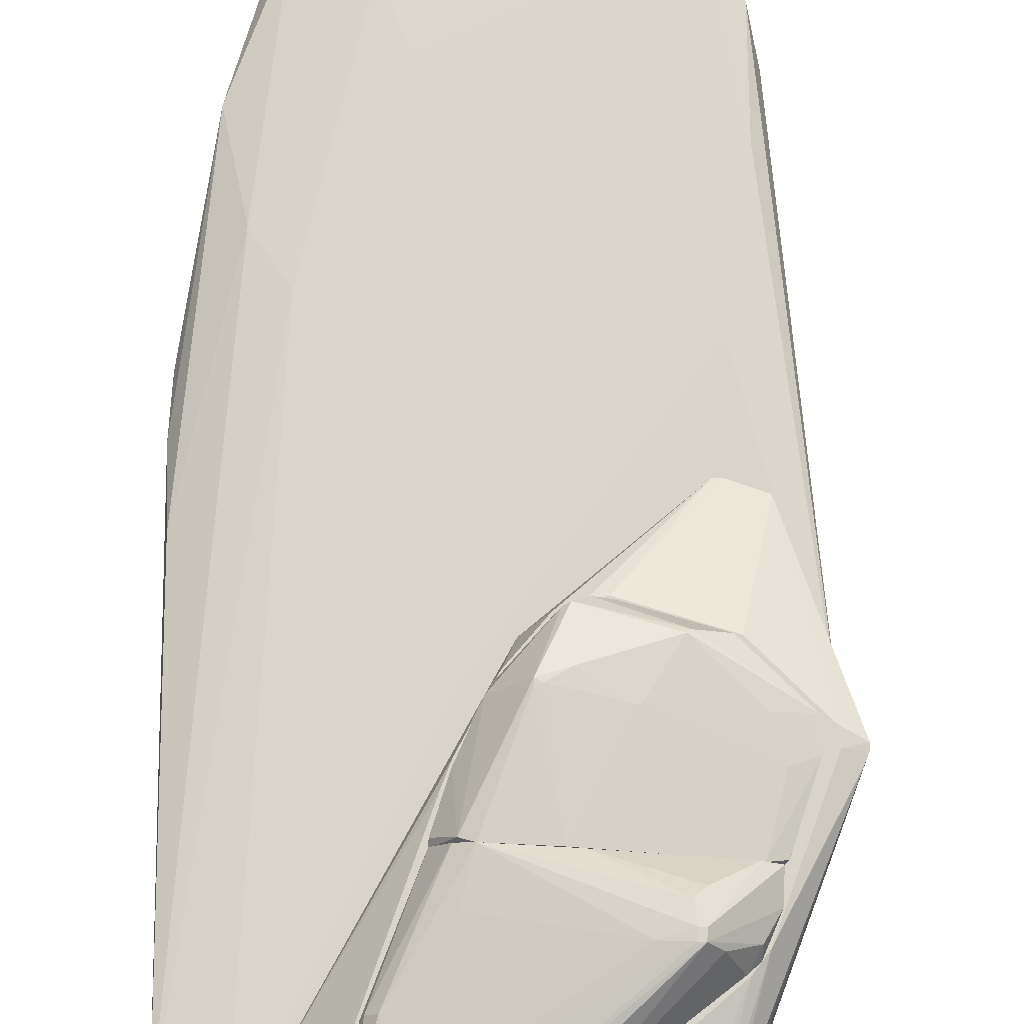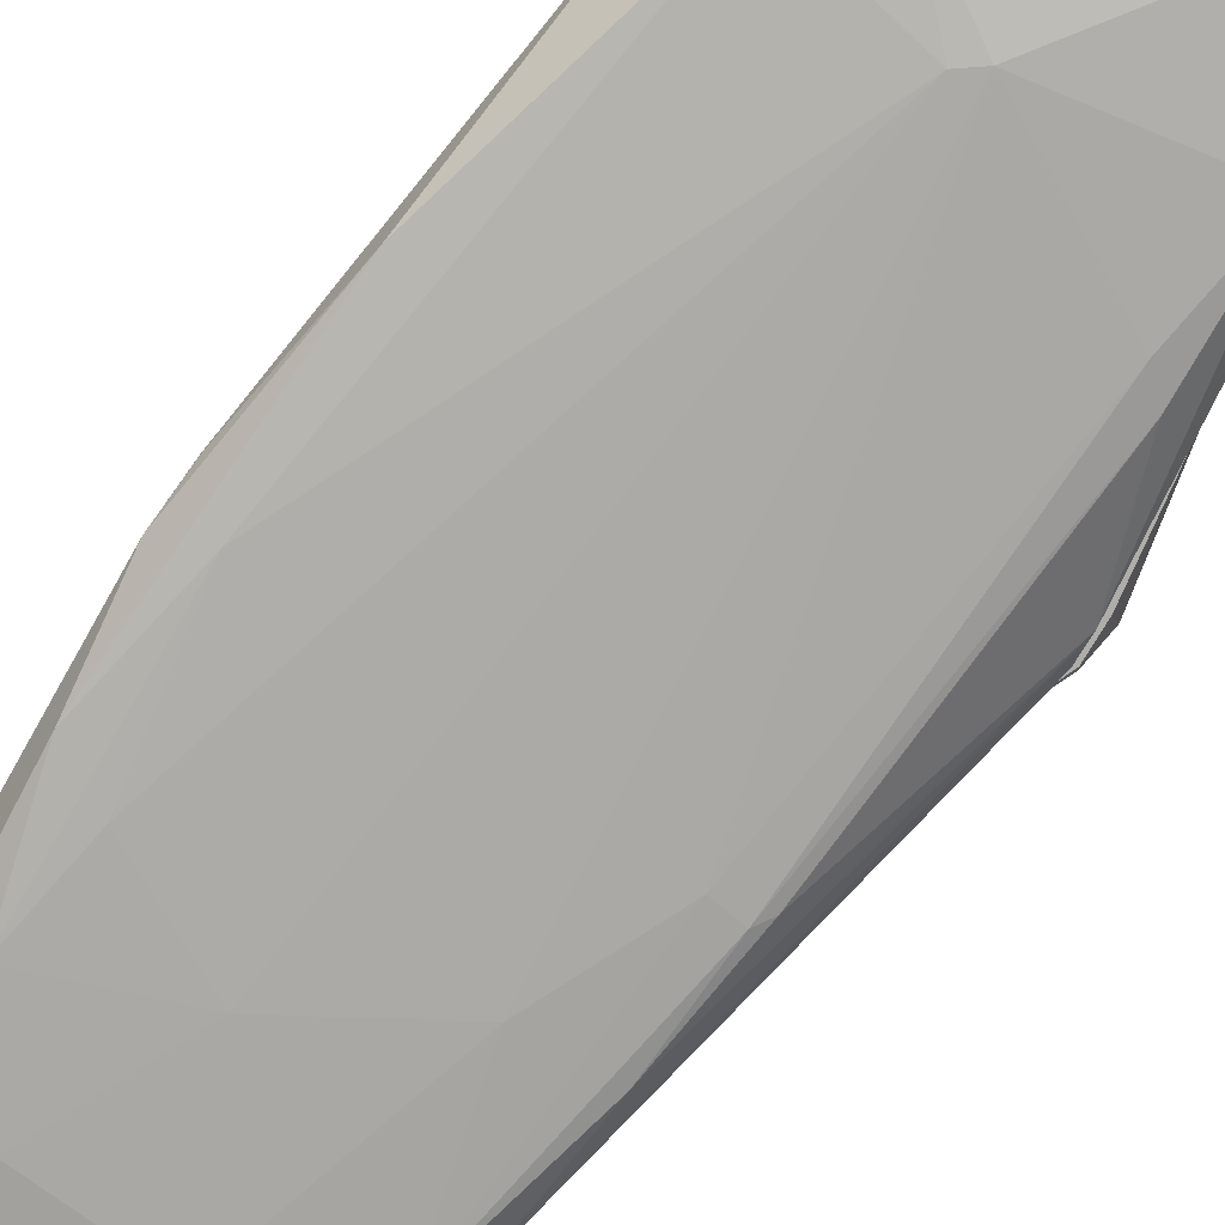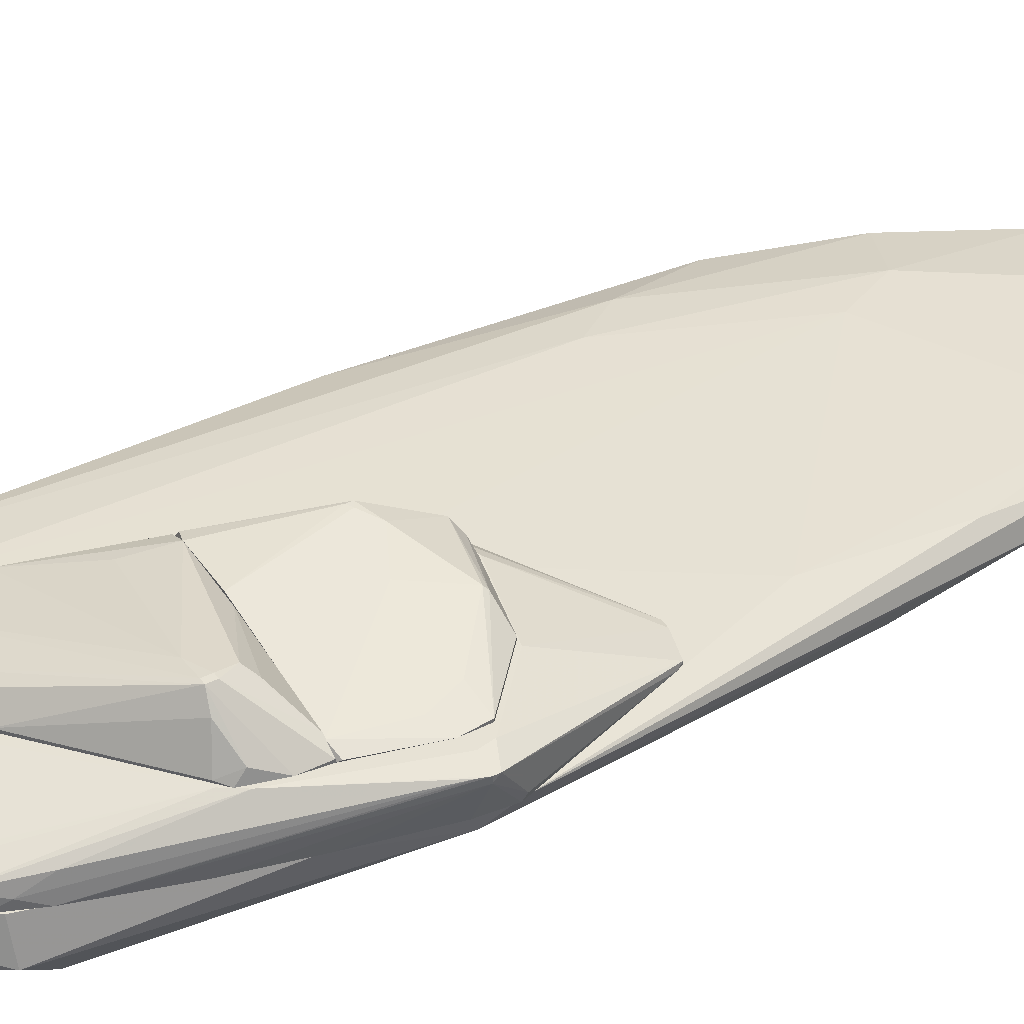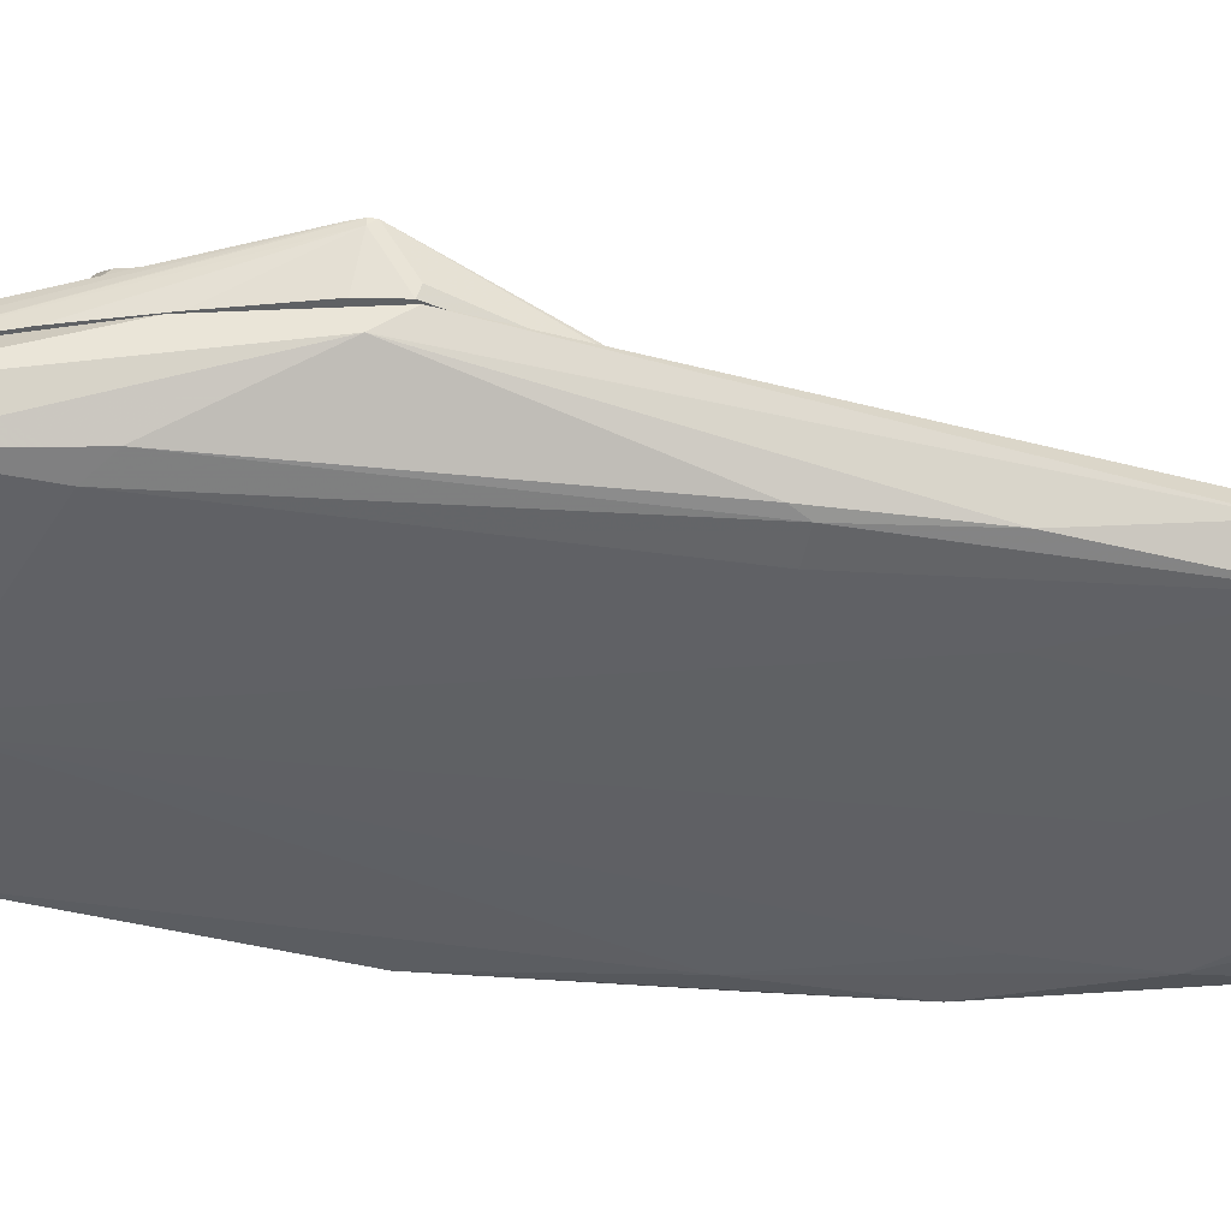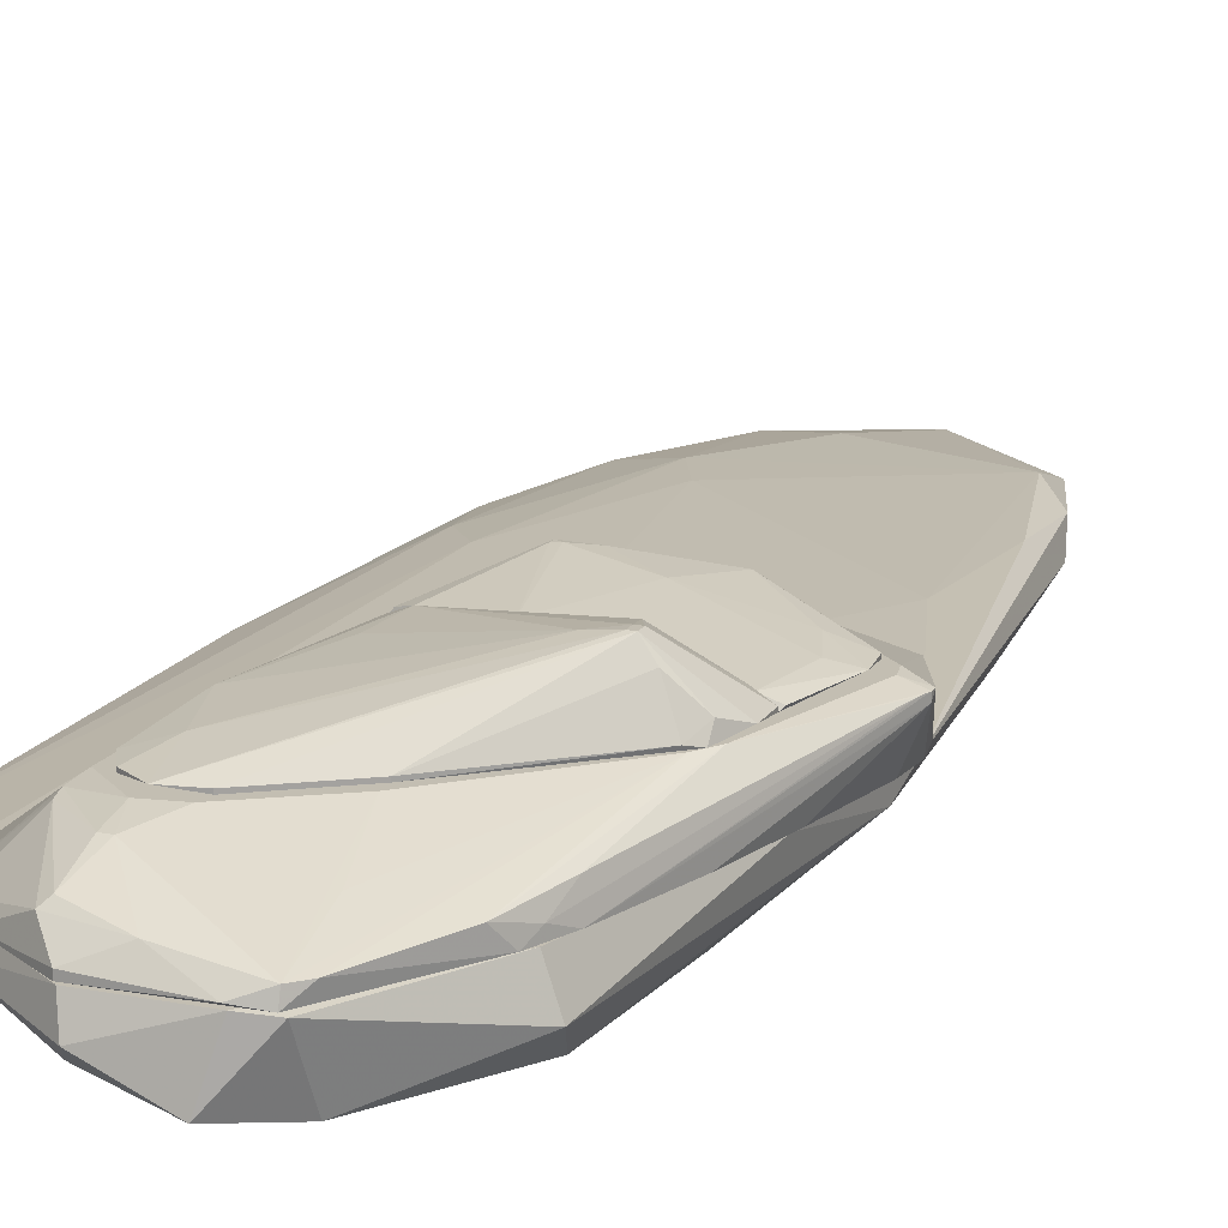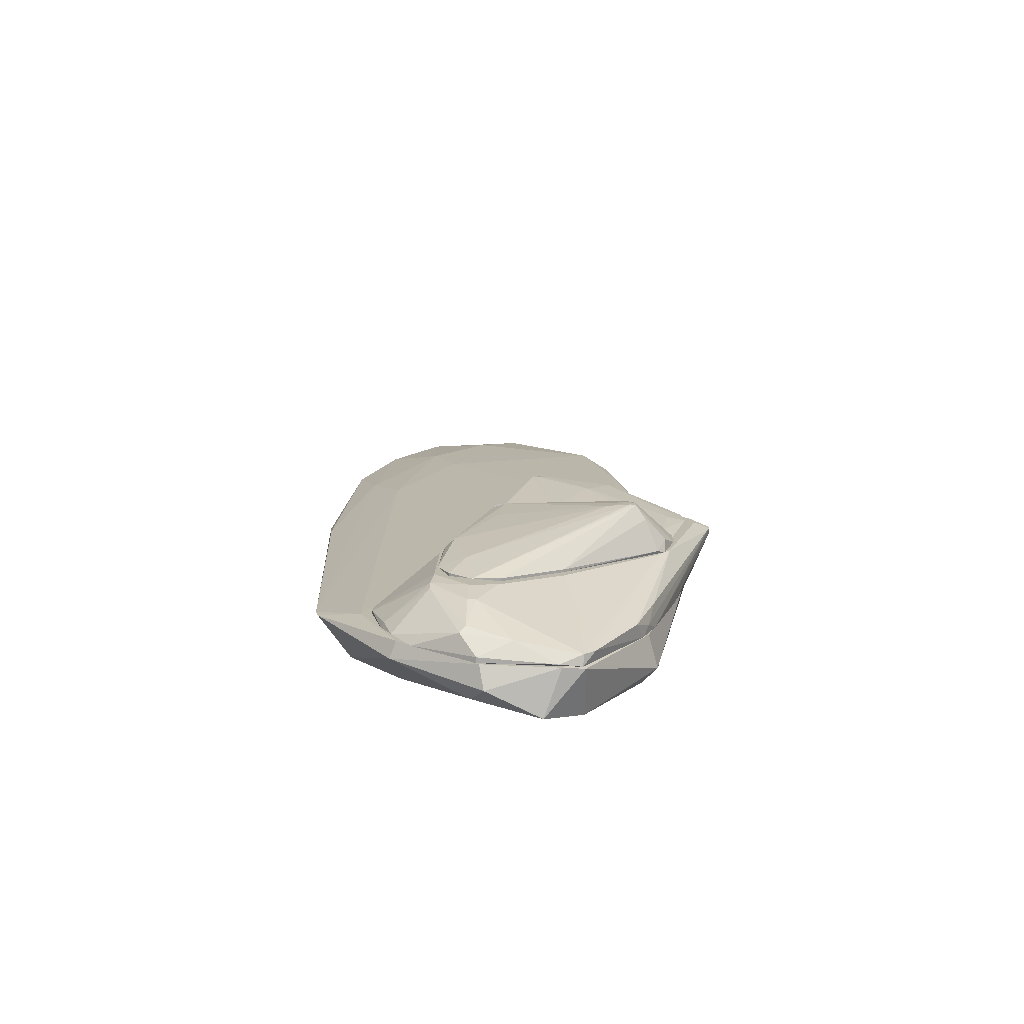
<metadata>
{"format":"obj","ext":"obj","renderer":"f3d","projection":"perspective","resolution":1024,"background":"white","views":[{"elev":75.0,"azim":2.8,"up":"+Z"},{"elev":-77.2,"azim":-36.0,"up":"+Z"},{"elev":40.3,"azim":58.9,"up":"+Z"},{"elev":-45.7,"azim":83.4,"up":"+Z"},{"elev":17.5,"azim":22.7,"up":"+Z"},{"elev":-75.3,"azim":-3.2,"up":"+Y"}]}
</metadata>
<code>
o convex_0
v 1.509 4.307 -0.1387
v -2.173 -0.3757 -0.0355
v -2.173 -0.3757 -0.001156
v 1.303 -7.051 0.3775
v 0.2017 -5.021 -0.4829
v 2.921 -2.336 0.4119
v -0.7962 3.377 0.3086
v -1.863 -5.536 0.3432
v 2.095 -5.469 -0.3108
v -1.45 2.896 -0.3108
v -1.485 -5.02 -0.3452
v 2.164 0.003333 -0.3108
v 1.682 3.86 0.3431
v 0.8555 -7.258 -0.173
v -0.8999 4.96 0.06771
v -0.8655 -6.535 0.4119
v -1.932 2.31 0.1021
v 0.7523 3.893 -0.2764
v 2.198 2.826 0.03327
v 1.992 0.5195 0.4119
v 0.06409 5.409 -0.0355
v -2.035 -2.094 -0.2764
v 2.095 -5.812 0.4119
v -1.278 0.7601 0.3431
v 0.5114 5.306 0.171
v 0.1673 -7.293 0.1365
v 2.232 -5.812 -0.001068
v 2.852 -2.645 0.2053
v -1.76 -0.06524 -0.3453
v 1.303 1.346 -0.3452
v -1.588 3.858 -0.1387
v -0.5897 4.926 -0.1731
v 1.888 3.17 -0.2419
v -1.932 1.45 -0.2764
v -1.347 -5.606 0.4119
v 1.647 4.583 0.1021
v -0.07355 2.275 -0.3453
v -0.9343 -6.57 0.2053
v 1.337 -6.775 -0.2764
v -0.8306 -5.605 -0.3797
v 0.9588 5.133 -0.1043
v -1.657 1.278 0.2743
v -0.4865 2.723 0.3431
v 2.06 3.309 0.2399
v -2.104 -1.131 0.171
v 0.0985 -7.188 0.4119
v 2.267 -0.1687 -0.2764
v -0.03914 4.547 0.2742
v -1.485 3.688 0.1366
v -0.00473 -4.848 -0.4829
v 0.02968 -7.016 -0.06984
v 2.267 -3.953 -0.2764
v 1.992 -4.193 -0.3453
v -1.347 1.725 -0.3452
v 2.198 1.278 -0.2419
v 1.82 -0.03158 -0.3453
v -1.898 -5.399 0.3432
v 2.68 -3.781 0.4119
v 0.1673 -2.197 0.4119
v 2.129 2.104 0.3775
v -2.173 0.2103 -0.1043
v -0.6929 3.893 -0.2764
v -0.8306 4.995 0.1021
v 1.028 -7.154 0.4119
f 46 26 64
f 16 6 20
f 6 16 23
f 23 4 27
f 19 6 28
f 27 9 28
f 11 22 29
f 15 21 32
f 31 15 32
f 10 31 32
f 30 18 33
f 10 29 34
f 29 22 34
f 17 31 34
f 31 10 34
f 8 16 35
f 16 20 35
f 25 13 36
f 33 1 36
f 19 33 36
f 18 30 37
f 8 11 38
f 16 8 38
f 5 9 39
f 4 14 39
f 9 27 39
f 27 4 39
f 38 11 40
f 5 39 40
f 39 14 40
f 21 25 41
f 18 32 41
f 32 21 41
f 1 33 41
f 33 18 41
f 36 1 41
f 25 36 41
f 24 7 42
f 13 7 43
f 20 13 43
f 7 24 43
f 24 35 43
f 6 19 44
f 36 13 44
f 19 36 44
f 17 3 45
f 42 17 45
f 23 16 46
f 16 38 46
f 38 26 46
f 7 13 48
f 13 25 48
f 31 17 49
f 15 31 49
f 42 7 49
f 17 42 49
f 11 29 50
f 30 5 50
f 37 30 50
f 5 40 50
f 40 11 50
f 14 26 51
f 26 38 51
f 40 14 51
f 38 40 51
f 28 9 52
f 12 47 52
f 47 28 52
f 9 5 53
f 52 9 53
f 12 52 53
f 29 10 54
f 10 37 54
f 50 29 54
f 37 50 54
f 19 28 55
f 33 19 55
f 12 33 55
f 47 12 55
f 28 47 55
f 5 30 56
f 33 12 56
f 30 33 56
f 53 5 56
f 12 53 56
f 3 2 57
f 11 8 57
f 2 22 57
f 22 11 57
f 8 35 57
f 35 24 57
f 24 42 57
f 45 3 57
f 42 45 57
f 6 23 58
f 23 27 58
f 28 6 58
f 27 28 58
f 35 20 59
f 20 43 59
f 43 35 59
f 20 6 60
f 13 20 60
f 6 44 60
f 44 13 60
f 2 3 61
f 3 17 61
f 22 2 61
f 17 34 61
f 34 22 61
f 10 32 62
f 32 18 62
f 37 10 62
f 18 37 62
f 21 15 63
f 25 21 63
f 7 48 63
f 48 25 63
f 49 7 63
f 15 49 63
f 14 4 64
f 4 23 64
f 26 14 64
f 23 46 64
o convex_1
v 2.715 -3.679 0.4121
v -1.21 -5.571 0.4121
v -1.21 -5.571 0.4465
v 1.923 -0.5817 0.4465
v 2.301 -4.332 0.9972
v 0.443 -2.233 0.9972
v -0.07378 -6.879 0.7562
v 1.269 -7.086 0.4121
v 3.093 -2.612 0.9283
v -0.4866 -5.744 0.9972
v 2.164 -1.889 0.9972
v 2.37 -0.684 0.4121
v 0.5462 -1.924 0.653
v 1.923 -6.088 0.6186
v -0.6929 -6.673 0.4121
v 0.2708 -6.019 0.9972
v 2.956 -2.371 0.4121
v 1.269 -7.052 0.5498
v 0.133 -2.956 0.4121
v 1.028 -1.683 0.9972
v -0.4524 -4.815 0.9972
v 2.198 -5.502 0.4121
v 0.06396 -7.155 0.4121
v -0.5211 -6.088 0.9283
v -1.21 -5.468 0.4465
v 2.852 -2.508 0.9972
v 1.062 -5.503 0.9972
v 0.133 -2.888 0.9972
v -0.9339 -6.397 0.4465
v 0.7872 -1.786 0.9972
v 0.02984 -6.432 0.9283
v 3.093 -2.681 0.9283
v 1.923 -0.5817 0.4121
v 2.37 -0.684 0.4465
v 1.2 -1.648 0.9972
v 2.439 -4.126 0.9972
v -0.1424 -6.948 0.6875
v 2.164 -5.434 0.6875
v 2.99 -2.337 0.5153
v 3.093 -2.681 0.8595
v 0.06396 -7.155 0.4809
v 0.5462 -1.924 0.7218
v -0.3147 -3.748 0.4121
v 2.026 -5.916 0.4121
v 0.4772 -7.017 0.653
v 2.508 -4.504 0.4121
v 0.3394 -2.406 0.9627
v 2.921 -2.75 0.4121
v 0.9931 -7.155 0.4465
v 2.026 -0.5817 0.4465
v -1.037 -6.088 0.4809
v 1.406 -6.914 0.5498
v -0.07378 -6.088 0.9972
v -0.5211 -5.985 0.9627
v -0.07378 -6.432 0.9283
v -1.141 -5.33 0.4121
v 2.886 -2.681 0.9972
v 2.405 -0.7529 0.4121
v 1.234 -6.294 0.7562
v 2.095 -5.744 0.5153
v 0.06396 -3.094 0.9972
v 0.3053 -2.509 0.5153
v -1.072 -6.088 0.4121
v 3.059 -2.784 0.9283
f 102 124 128
f 66 65 72
f 69 70 74
f 70 69 75
f 65 66 76
f 66 72 79
f 69 74 80
f 65 76 81
f 76 66 83
f 70 75 84
f 74 70 85
f 72 65 86
f 79 72 87
f 66 67 89
f 67 74 89
f 74 85 89
f 75 69 90
f 69 80 91
f 80 82 91
f 85 70 92
f 70 84 94
f 84 68 94
f 82 80 95
f 77 68 97
f 76 83 97
f 90 73 98
f 75 90 98
f 84 75 99
f 68 84 99
f 69 78 100
f 90 69 100
f 71 88 101
f 93 79 101
f 88 93 101
f 100 78 102
f 73 96 104
f 96 86 104
f 103 73 104
f 81 103 104
f 79 87 105
f 101 79 105
f 68 77 106
f 77 89 106
f 94 68 106
f 70 94 106
f 83 66 107
f 72 86 108
f 95 71 109
f 82 95 109
f 71 101 109
f 101 105 109
f 86 65 110
f 65 104 110
f 104 86 110
f 92 70 111
f 89 92 111
f 70 106 111
f 106 89 111
f 65 81 112
f 104 65 112
f 81 104 112
f 72 82 113
f 87 72 113
f 105 87 113
f 82 109 113
f 109 105 113
f 97 68 114
f 76 97 114
f 75 98 114
f 98 76 114
f 99 75 114
f 68 99 114
f 93 88 115
f 78 69 116
f 82 72 116
f 69 82 116
f 72 108 116
f 108 78 116
f 80 74 117
f 95 80 117
f 74 67 118
f 67 115 118
f 115 88 118
f 117 74 118
f 88 71 119
f 71 95 119
f 95 117 119
f 117 118 119
f 118 88 119
f 66 89 120
f 89 77 120
f 107 66 120
f 77 107 120
f 73 90 121
f 96 73 121
f 90 100 121
f 100 96 121
f 81 76 122
f 98 73 122
f 76 98 122
f 73 103 122
f 103 81 122
f 82 69 123
f 69 91 123
f 91 82 123
f 102 78 124
f 78 108 124
f 108 86 124
f 89 85 125
f 85 92 125
f 92 89 125
f 77 97 126
f 97 83 126
f 83 107 126
f 107 77 126
f 67 66 127
f 66 79 127
f 79 93 127
f 115 67 127
f 93 115 127
f 86 96 128
f 96 100 128
f 100 102 128
f 124 86 128
o convex_2
v -0.3146 -5.779 0.9973
v 2.508 -3.541 1.032
v 2.508 -3.851 1.032
v 1.888 -4.092 1.582
v -0.004515 -3.541 1.032
v 0.3394 -3.541 1.341
v 1.062 -5.365 0.9973
v -0.2801 -4.746 1.169
v 2.37 -4.23 0.9973
v -0.039 -5.951 1.032
v 1.957 -4.195 1.582
v -0.004515 -3.541 0.9973
v 1.854 -3.885 1.548
v -0.108 -5.4 1.135
v -0.4177 -4.78 0.9973
v 0.3052 -5.882 1.032
v 1.613 -4.195 1.548
v 2.508 -3.541 0.9973
v 2.336 -3.541 1.135
v 0.1673 -3.541 1.273
v -0.4522 -5.537 1.032
v 2.095 -4.23 1.41
v 1.062 -5.365 1.032
v 1.096 -3.541 1.307
v 2.267 -4.333 1.032
v 0.3052 -5.882 0.9973
v -0.3835 -4.746 1.066
v 0.2363 -4.023 1.307
v 1.888 -4.195 1.582
v 1.957 -4.092 1.582
v 2.37 -4.126 1.135
v 1.957 -3.782 1.445
v -0.3146 -5.779 1.032
f 142 149 161
f 130 133 134
f 135 129 137
f 131 130 139
f 133 130 140
f 137 129 140
f 134 132 141
f 133 140 143
f 140 129 143
f 139 138 144
f 132 134 145
f 136 142 145
f 130 131 146
f 131 137 146
f 140 130 146
f 137 140 146
f 130 134 147
f 134 133 148
f 136 134 148
f 142 136 149
f 143 129 149
f 150 139 151
f 144 135 151
f 139 144 151
f 134 141 152
f 147 134 152
f 135 137 153
f 150 151 153
f 151 135 153
f 129 135 154
f 138 129 154
f 135 144 154
f 144 138 154
f 133 143 155
f 148 133 155
f 136 148 155
f 149 136 155
f 143 149 155
f 134 136 156
f 145 134 156
f 136 145 156
f 138 139 157
f 139 132 157
f 142 138 157
f 132 145 157
f 145 142 157
f 139 130 158
f 132 139 158
f 141 132 158
f 130 147 158
f 147 141 158
f 137 131 159
f 131 139 159
f 139 150 159
f 153 137 159
f 150 153 159
f 141 147 160
f 152 141 160
f 147 152 160
f 129 138 161
f 138 142 161
f 149 129 161
o convex_3
v -0.004636 -3.541 0.9973
v 1.235 -1.682 1.032
v 1.235 -1.682 0.9973
v 2.542 -3.506 1.032
v 0.6841 -2.44 1.445
v 0.3398 -3.541 1.341
v 2.714 -2.44 0.9973
v 1.75 -1.958 1.273
v 0.4086 -2.302 0.9973
v 1.613 -3.541 1.238
v 0.9248 -1.751 1.204
v 2.508 -3.541 0.9973
v 2.508 -2.852 1.101
v 2.095 -1.889 1.032
v 1.441 -2.508 1.341
v 0.9593 -3.541 1.341
v 0.3398 -2.44 1.101
v 0.2021 -3.506 1.307
v 2.37 -3.541 1.101
v 0.6841 -2.371 1.445
v 0.8215 -1.786 0.9973
v 2.714 -2.44 1.032
v 0.1331 -2.956 1.032
v 2.749 -2.749 1.032
v 2.095 -1.889 0.9973
v 0.7528 -2.405 1.445
v 0.856 -1.786 1.169
v 1.785 -1.923 1.238
v 2.37 -2.474 1.135
v 1.062 -1.682 1.101
v 0.9593 -2.268 1.41
v -0.004636 -3.472 1.032
f 179 184 193
f 162 164 168
f 164 162 170
f 167 162 171
f 162 168 173
f 171 162 173
f 164 163 175
f 166 167 177
f 167 171 177
f 171 176 177
f 162 167 179
f 167 166 179
f 173 165 180
f 171 173 180
f 176 171 180
f 174 176 180
f 179 166 181
f 178 179 181
f 164 170 182
f 168 175 183
f 170 162 184
f 178 170 184
f 179 178 184
f 173 168 185
f 165 173 185
f 180 165 185
f 174 180 185
f 168 183 185
f 168 164 186
f 164 175 186
f 175 168 186
f 166 177 187
f 177 176 187
f 181 166 187
f 170 178 188
f 181 172 188
f 178 181 188
f 182 170 188
f 172 182 188
f 172 169 189
f 175 163 189
f 169 183 189
f 183 175 189
f 169 176 190
f 176 174 190
f 183 169 190
f 174 185 190
f 185 183 190
f 163 164 191
f 164 182 191
f 182 172 191
f 189 163 191
f 172 189 191
f 169 172 192
f 176 169 192
f 172 181 192
f 187 176 192
f 181 187 192
f 162 179 193
f 184 162 193

</code>
